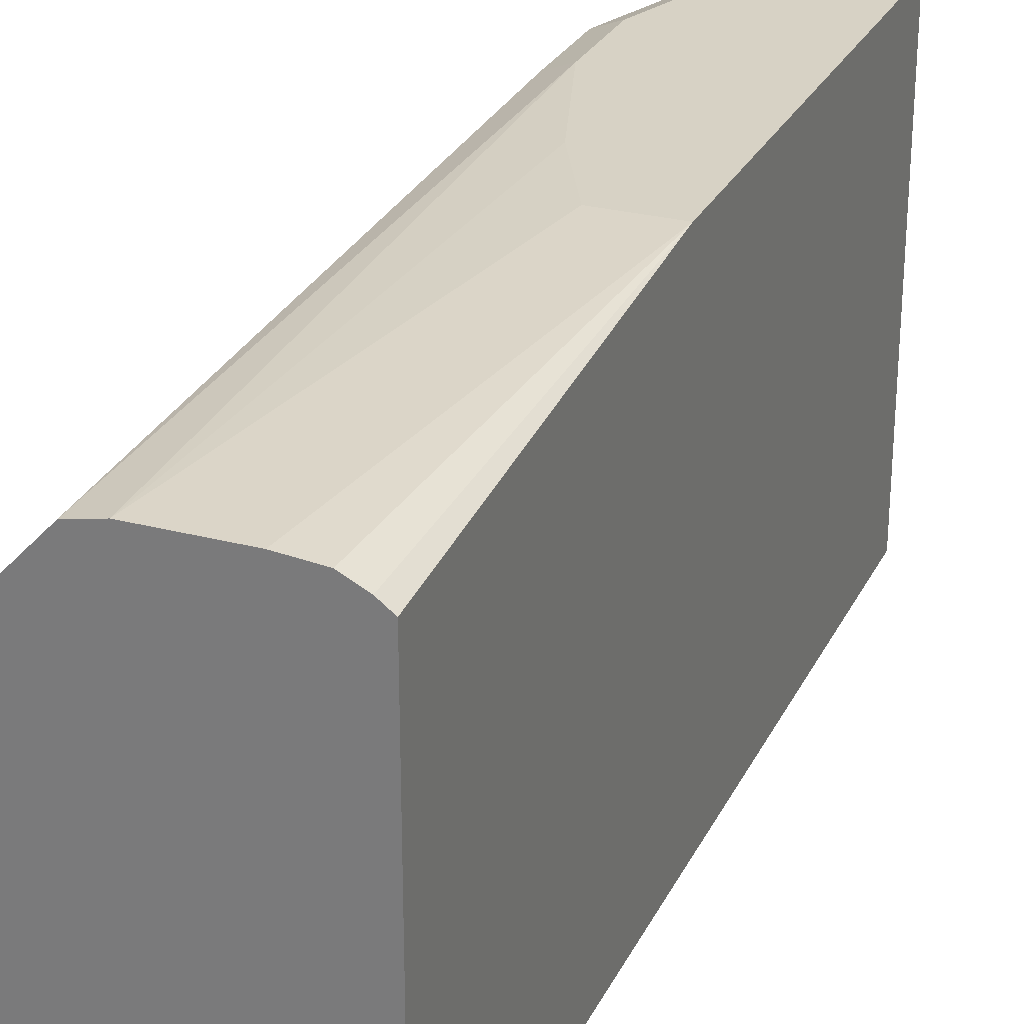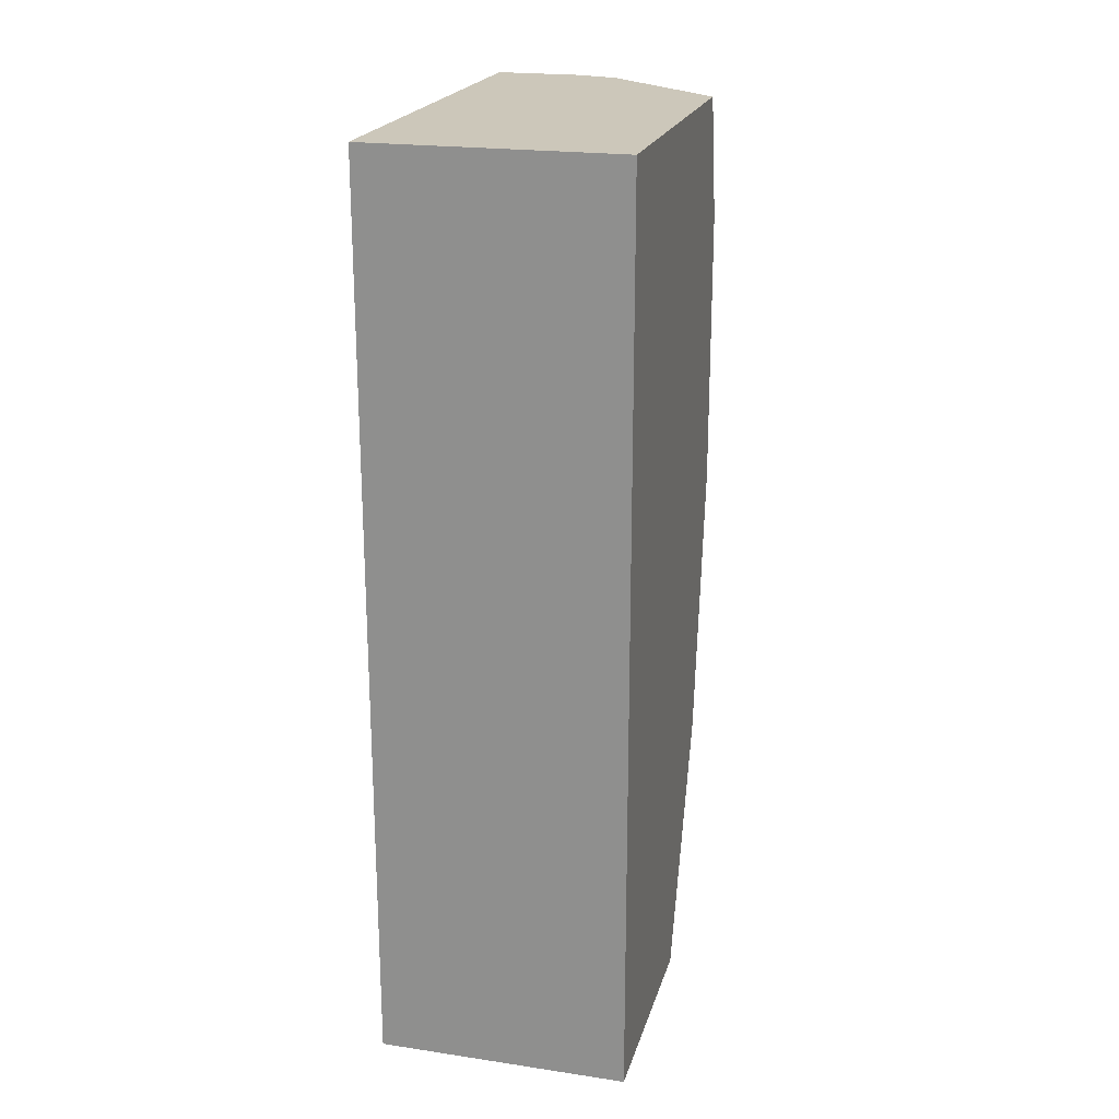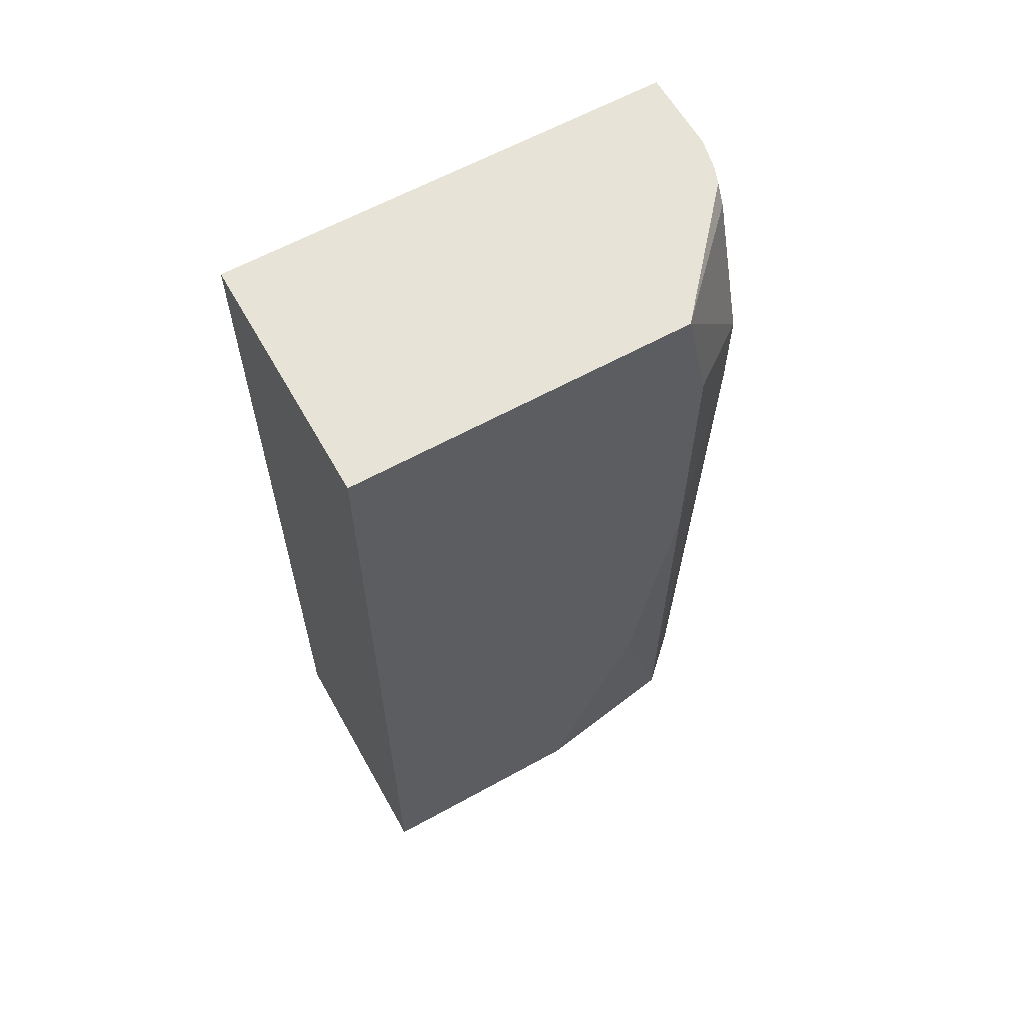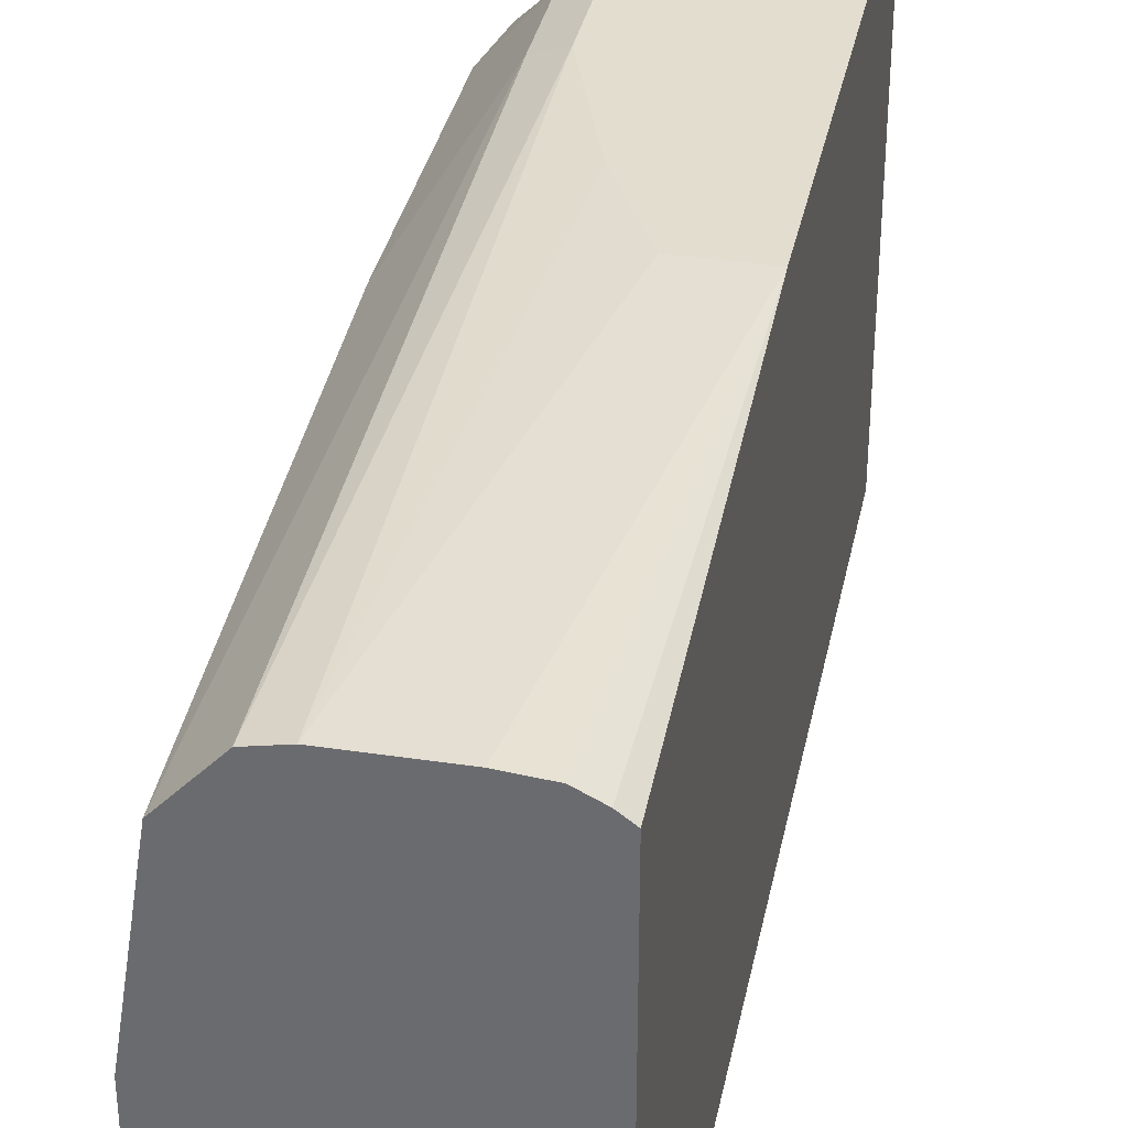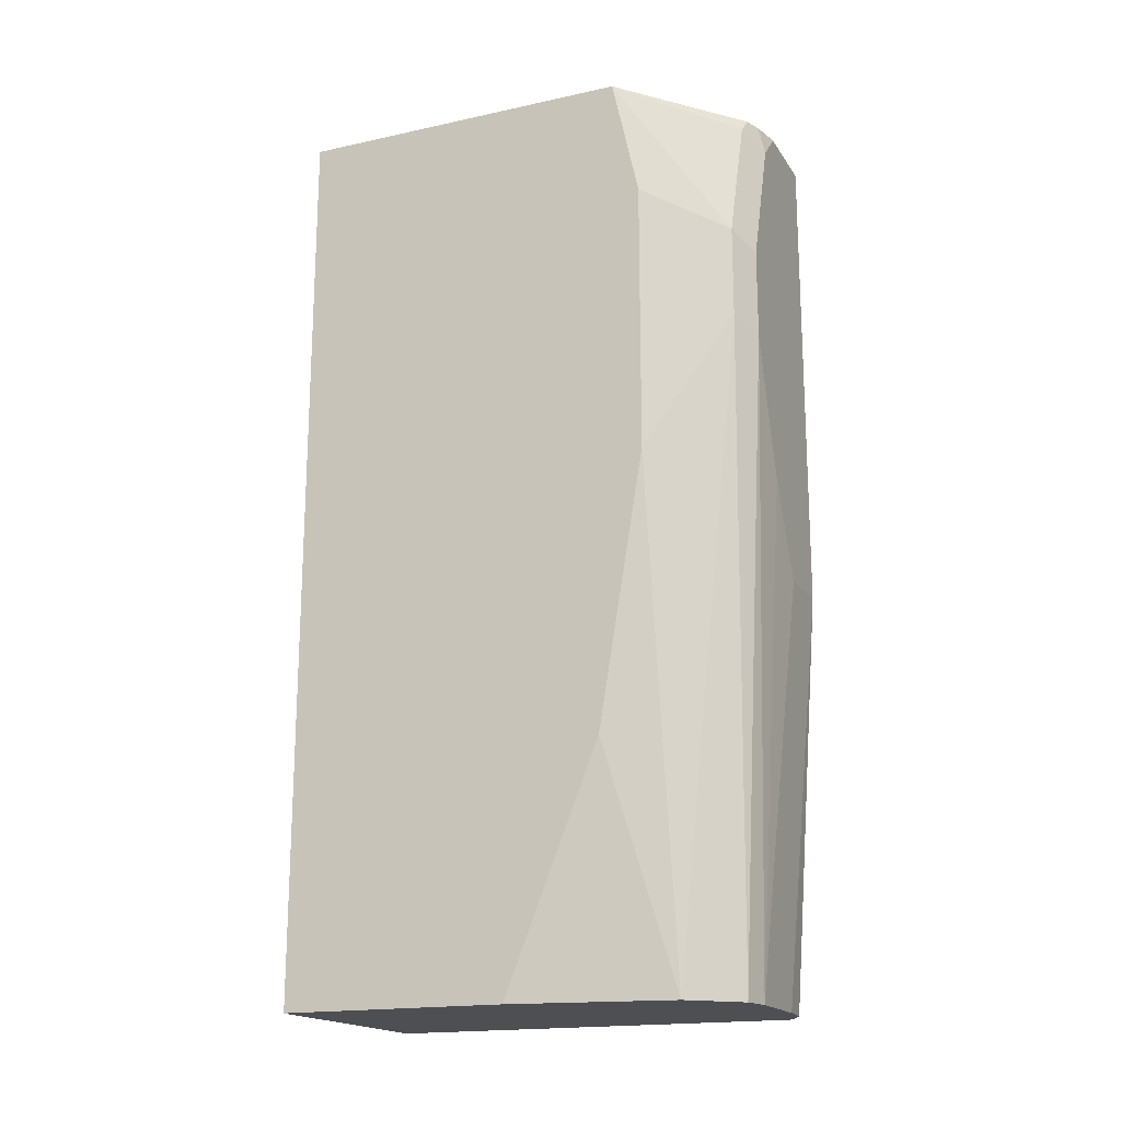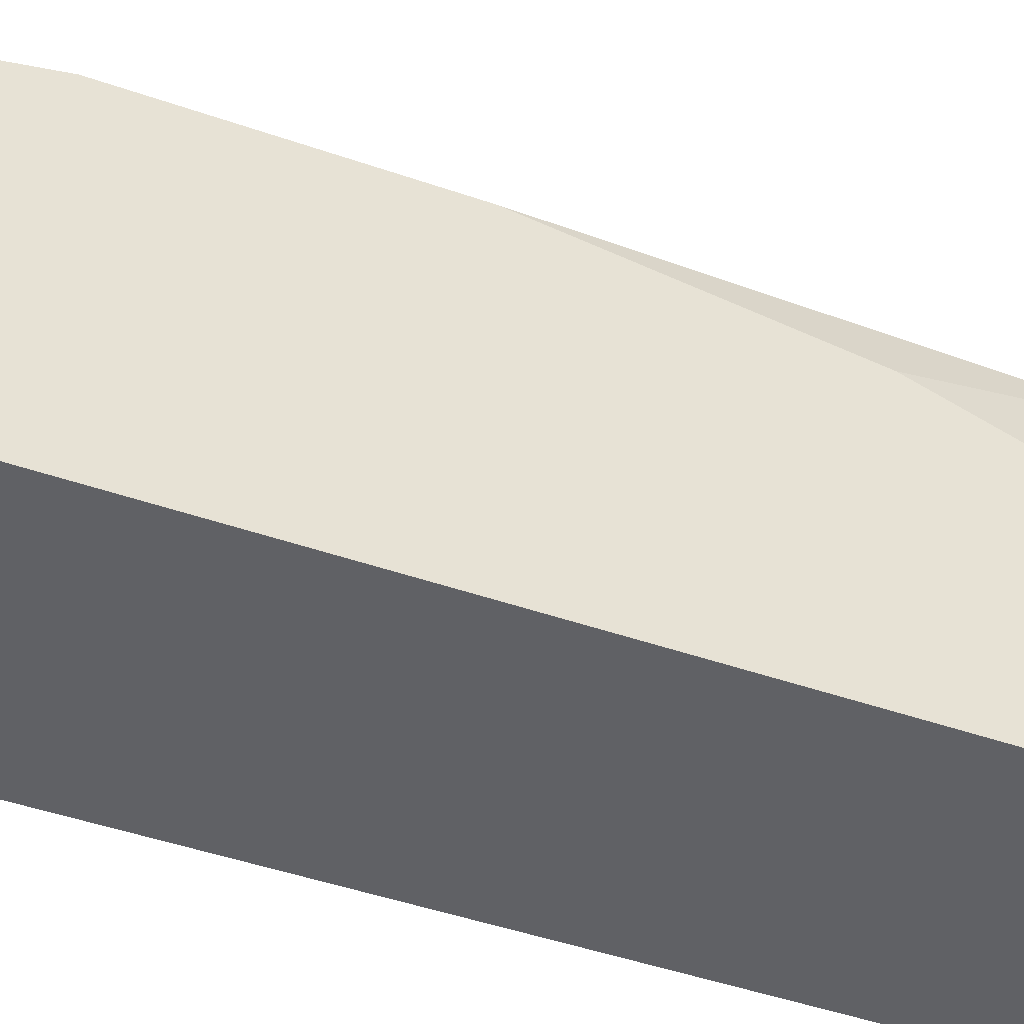
<metadata>
{"format":"obj","ext":"obj","renderer":"f3d","projection":"perspective","resolution":1024,"background":"white","views":[{"elev":27.5,"azim":-158.0,"up":"+Y"},{"elev":21.3,"azim":14.7,"up":"+Z"},{"elev":61.8,"azim":60.7,"up":"+Z"},{"elev":34.8,"azim":-168.6,"up":"+Y"},{"elev":-18.0,"azim":113.0,"up":"+Z"},{"elev":-48.5,"azim":69.0,"up":"+Y"}]}
</metadata>
<code>
v 9.9e-07 0.1185 0.1383
v 0.03625 0.1109 -0.04393
v -0.02958 0.1185 0.1383
v 0.01976 0.1185 0.1778
v 0.04897 0.1082 -0.04393
v 9.9e-07 0.1109 -0.04393
v 0.03951 0.1185 0.2371
v -0.01534 0.1095 -0.04393
v -0.02417 0.1051 -0.04393
v -0.02958 0.101 -0.04393
v -0.02958 0.1185 0.3493
v 0.0681 0.08786 -0.04393
v 0.05268 0.112 0.2436
v 0.03951 0.1185 0.2766
v -0.02958 -0.07903 -0.04393
v -0.02958 -0.07903 0.3493
v 0.006344 0.1185 0.3493
v 0.07896 0.05927 0.05934
v 0.07896 0.01835 -0.04393
v 0.07896 0.07906 0.1779
v 0.05268 0.112 0.2832
v 0.01976 0.1185 0.3359
v 0.07896 -0.07903 -0.04393
v 0.07896 -0.07903 0.3493
v 0.01976 0.1155 0.3493
v 0.07896 0.07906 0.2963
v 0.03293 0.112 0.3425
v 0.07896 0.06743 0.3493
v 0.02717 0.1127 0.3493
f 13 26 20
f 13 21 26
f 12 20 18
f 12 13 20
f 11 29 25
f 11 25 17
f 11 28 29
f 11 24 28
f 14 22 27
f 11 16 24
f 12 18 19
f 14 27 21
f 18 23 19
f 15 24 16
f 17 25 22
f 18 20 26
f 18 26 28
f 18 28 24
f 18 24 23
f 21 27 28
f 21 28 26
f 22 25 29
f 22 29 27
f 27 29 28
f 7 21 13
f 15 23 24
f 7 14 21
f 5 13 12
f 5 7 13
f 1 2 6
f 1 6 3
f 1 3 11
f 1 11 17
f 1 17 22
f 1 14 7
f 1 7 4
f 1 4 2
f 2 5 12
f 2 12 19
f 2 19 23
f 2 23 15
f 1 22 14
f 2 10 9
f 2 15 10
f 3 16 11
f 3 15 16
f 3 10 15
f 3 8 9
f 3 9 10
f 3 6 8
f 2 7 5
f 2 4 7
f 2 8 6
f 2 9 8

</code>
